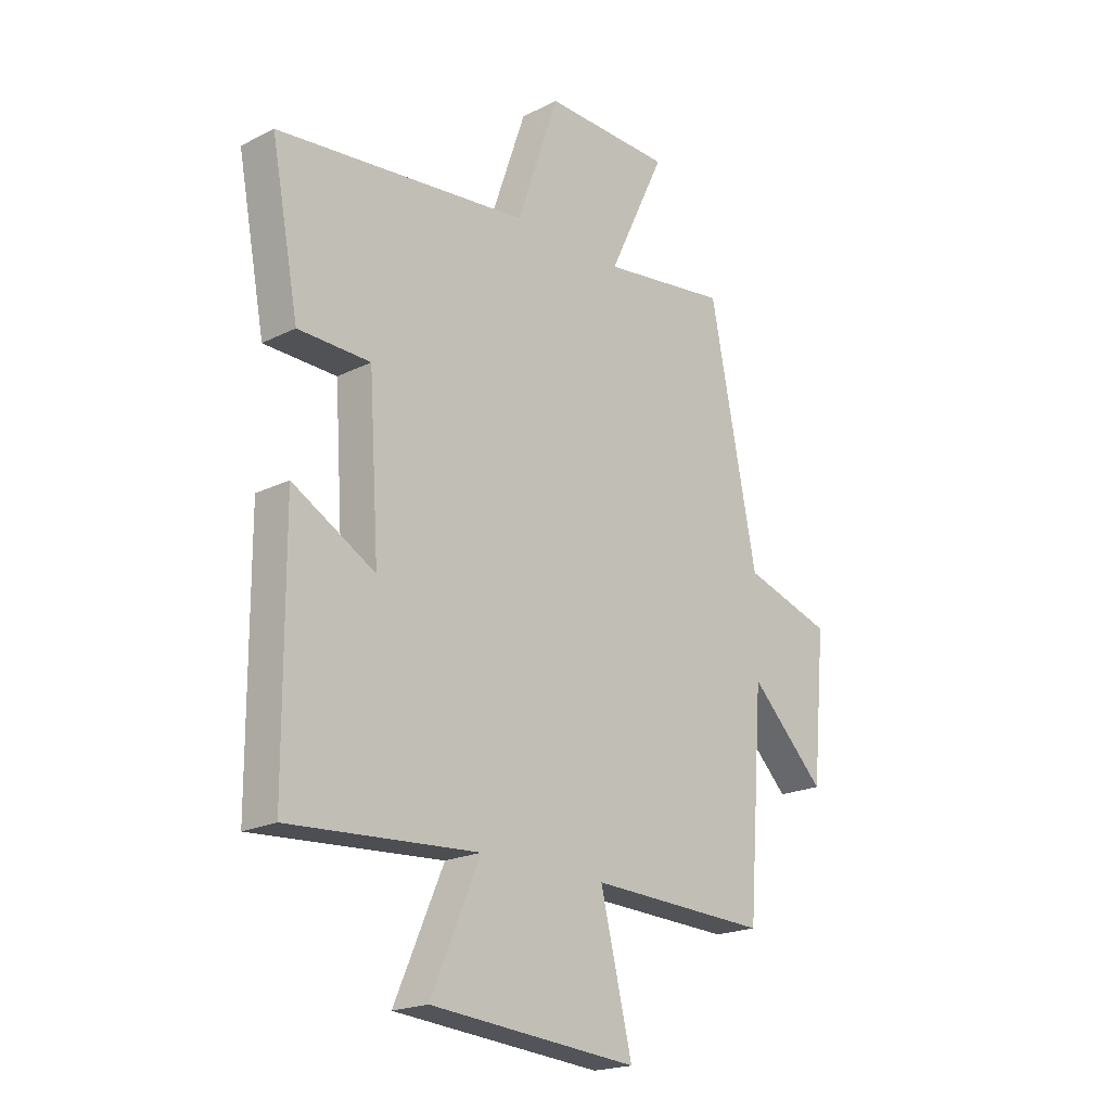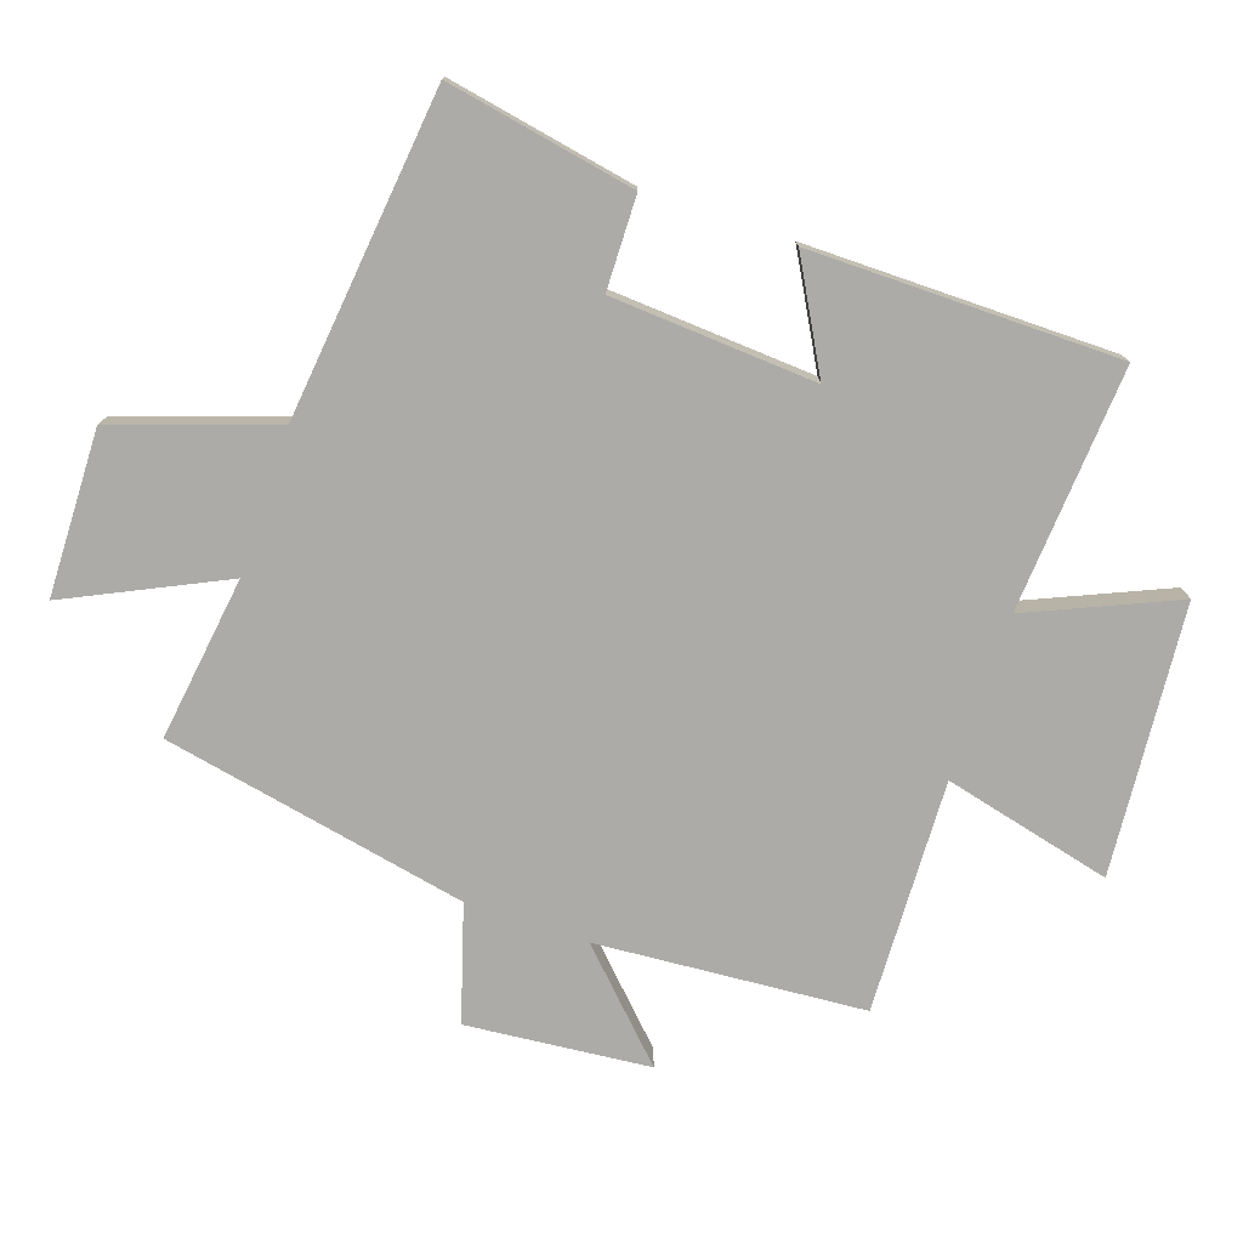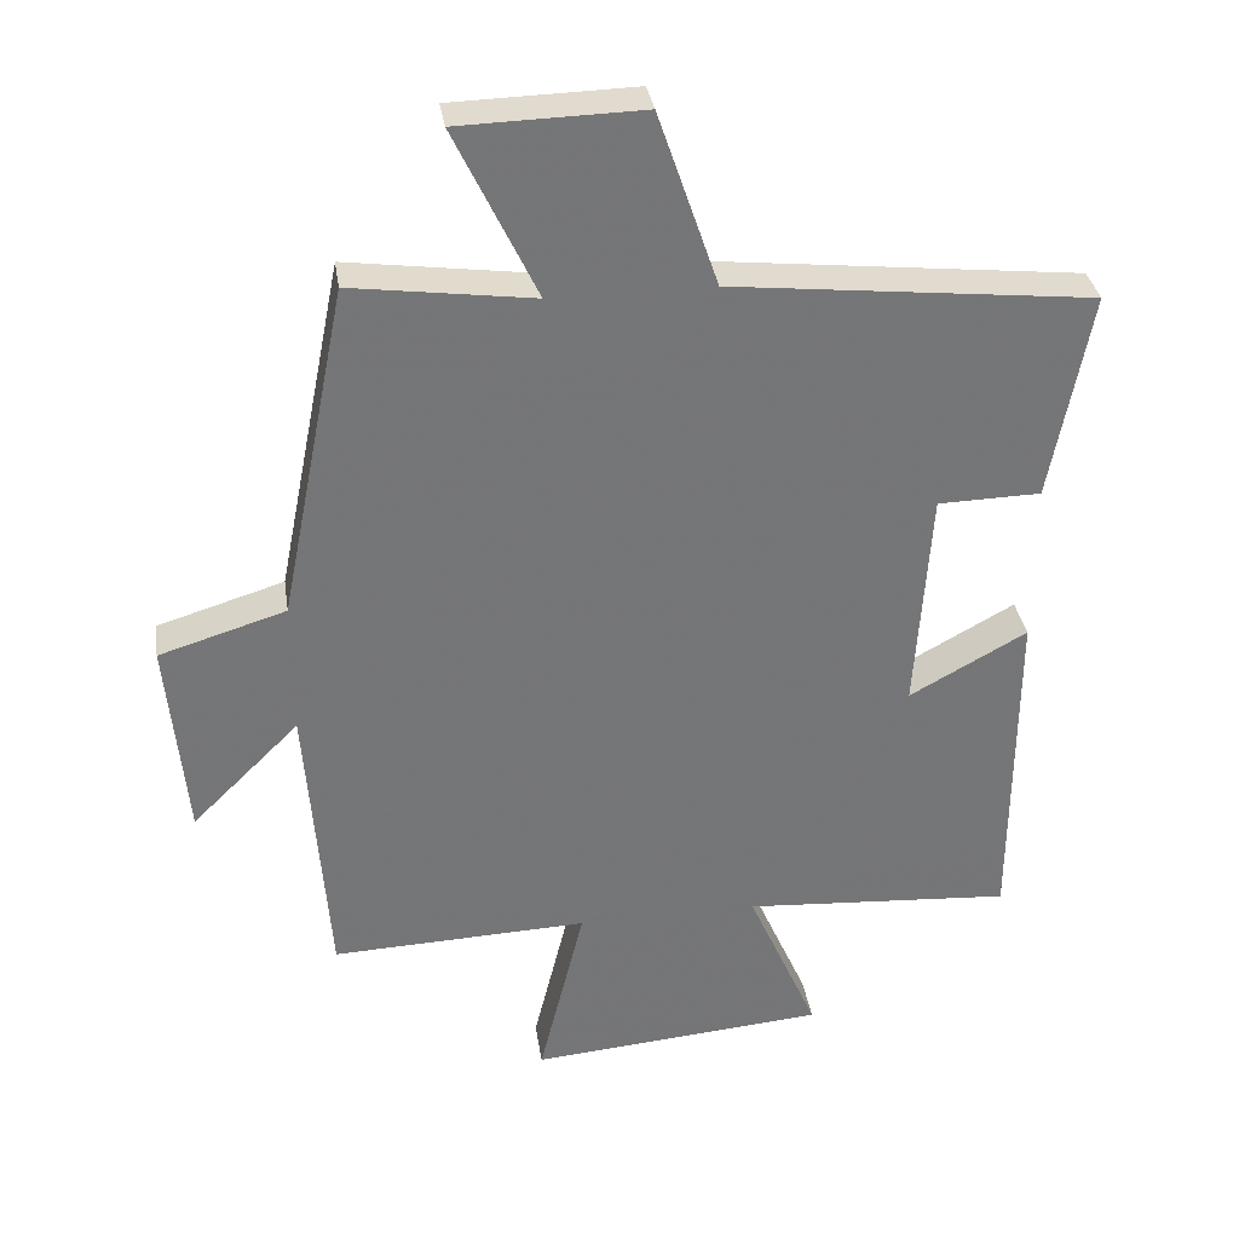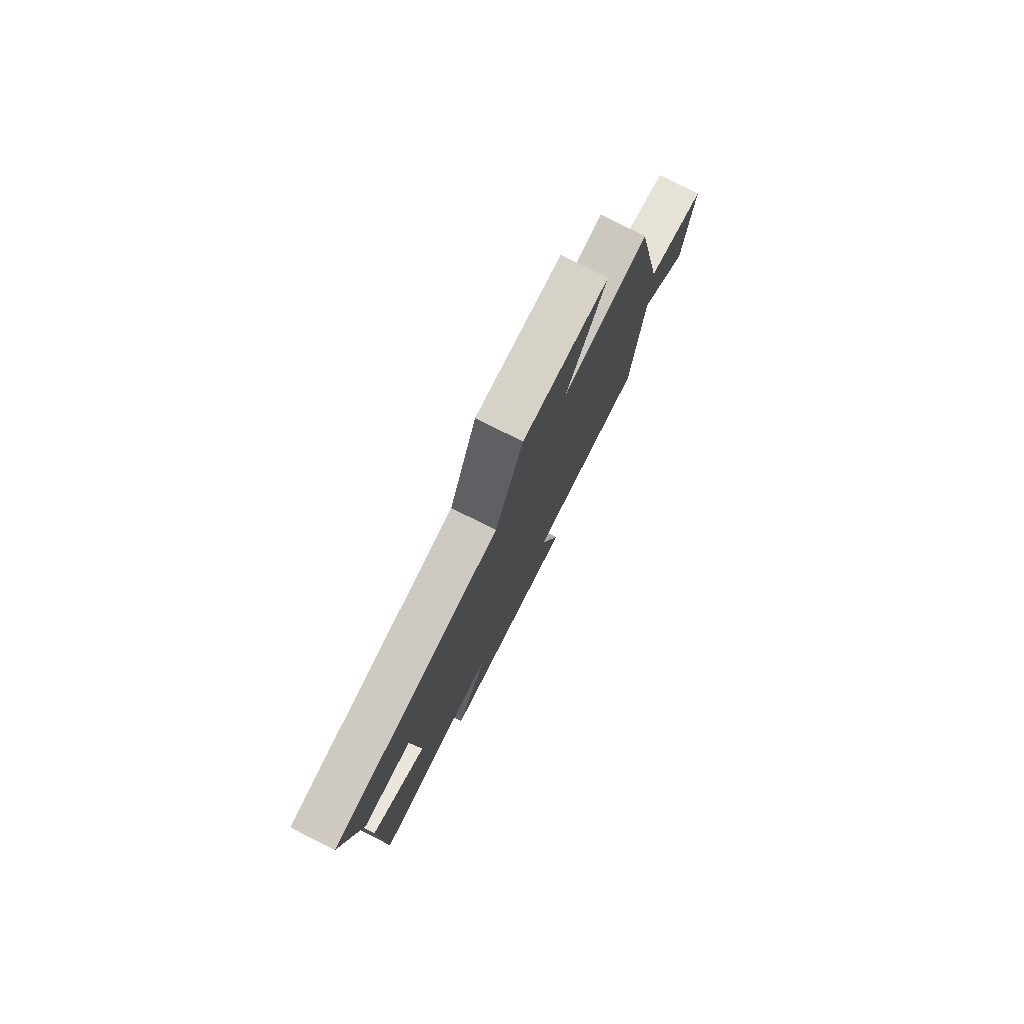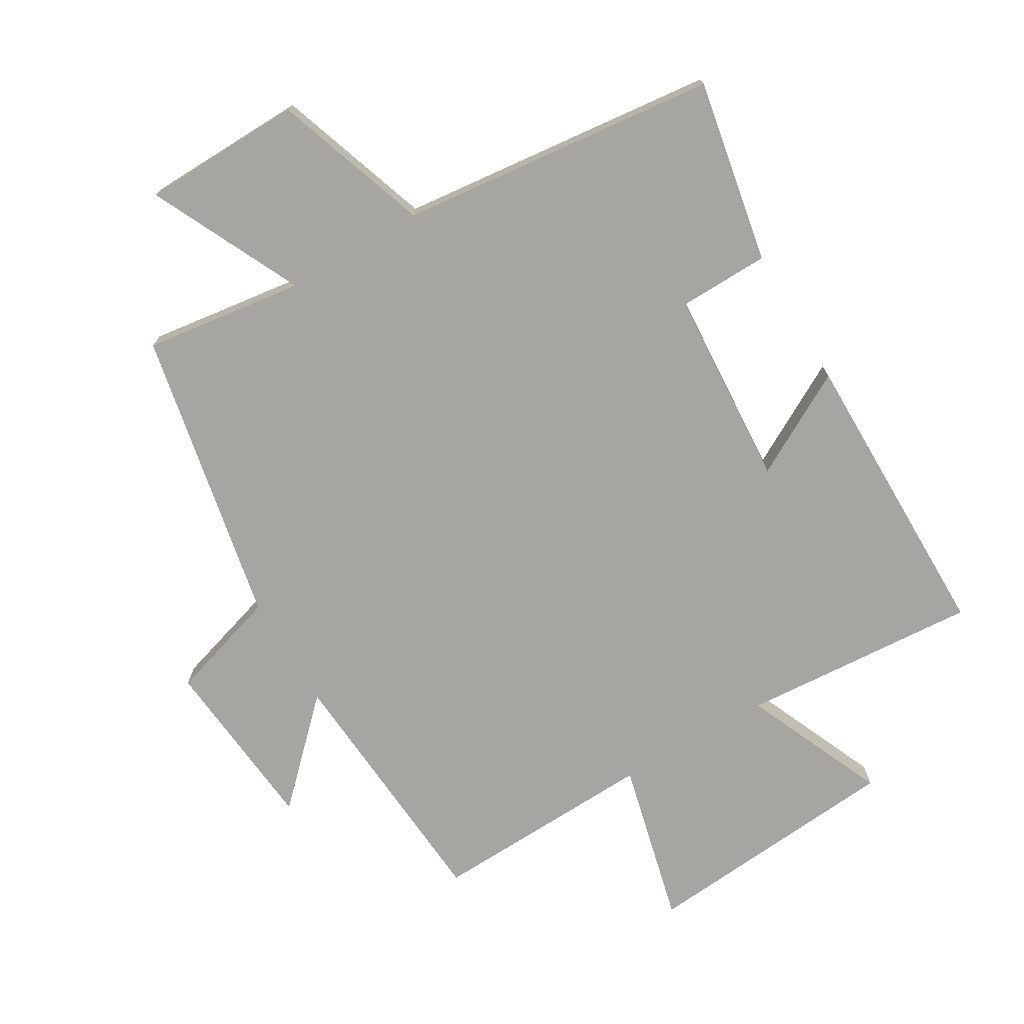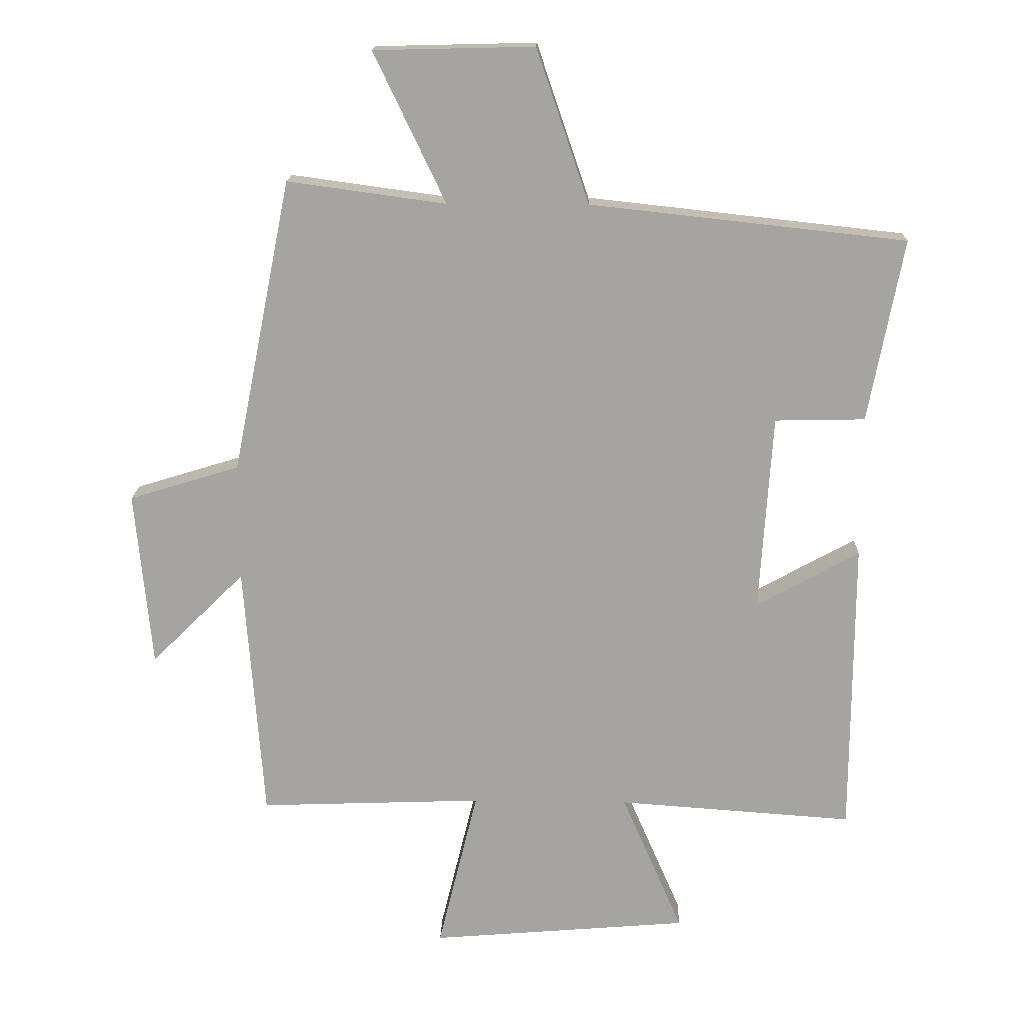
<metadata>
{"format":"obj","ext":"obj","renderer":"f3d","projection":"perspective","resolution":1024,"background":"white","views":[{"elev":-20.2,"azim":132.5,"up":"+Z"},{"elev":-76.3,"azim":71.2,"up":"+Y"},{"elev":33.8,"azim":-8.6,"up":"+Z"},{"elev":79.2,"azim":116.8,"up":"+Z"},{"elev":-73.7,"azim":30.6,"up":"+Y"},{"elev":16.4,"azim":1.7,"up":"+Z"}]}
</metadata>
<code>
v -0.47 0.07 -0.513
v -0.5 0.07 -0.11
v -0.647 0.07 -0.255
v -0.673 0.07 0.021
v -0.5 0.07 0.074
v -0.408 0.07 0.534
v -0.16 0.07 0.5
v -0.272 0.07 0.734
v -0.022 0.07 0.74
v 0.06 0.07 0.5
v 0.554 0.07 0.446
v 0.5 0.07 0.161
v 0.359 0.07 0.158
v 0.339 0.07 -0.15
v 0.5 0.07 -0.061
v 0.498 0.07 -0.526
v 0.129 0.07 -0.5
v 0.225 0.07 -0.72
v -0.181 0.07 -0.754
v -0.119 0.07 -0.5
v -0.47 0 -0.513
v -0.5 0 -0.11
v -0.647 0 -0.255
v -0.673 0 0.021
v -0.5 0 0.074
v -0.408 0 0.534
v -0.16 0 0.5
v -0.272 0 0.734
v -0.022 0 0.74
v 0.06 0 0.5
v 0.554 0 0.446
v 0.5 0 0.161
v 0.359 0 0.158
v 0.339 0 -0.15
v 0.5 0 -0.061
v 0.498 0 -0.526
v 0.129 0 -0.5
v 0.225 0 -0.72
v -0.181 0 -0.754
v -0.119 0 -0.5
f 17 18 19 20
f 14 15 16 17
f 13 14 17 20
f 10 11 12 13
f 20 1 2
f 13 20 2
f 10 13 2
f 7 8 9 10
f 5 6 7
f 10 2 3
f 7 10 3
f 5 7 3
f 3 4 5
f 40 39 38 37
f 37 36 35 34
f 40 37 34 33
f 33 32 31 30
f 22 21 40
f 22 40 33
f 22 33 30
f 30 29 28 27
f 27 26 25
f 23 22 30
f 23 30 27
f 23 27 25
f 25 24 23
f 1 21 22 2
f 2 22 23 3
f 3 23 24 4
f 4 24 25 5
f 5 25 26 6
f 6 26 27 7
f 7 27 28 8
f 8 28 29 9
f 9 29 30 10
f 10 30 31 11
f 11 31 32 12
f 12 32 33 13
f 13 33 34 14
f 14 34 35 15
f 15 35 36 16
f 16 36 37 17
f 17 37 38 18
f 18 38 39 19
f 19 39 40 20
f 20 40 21 1

</code>
